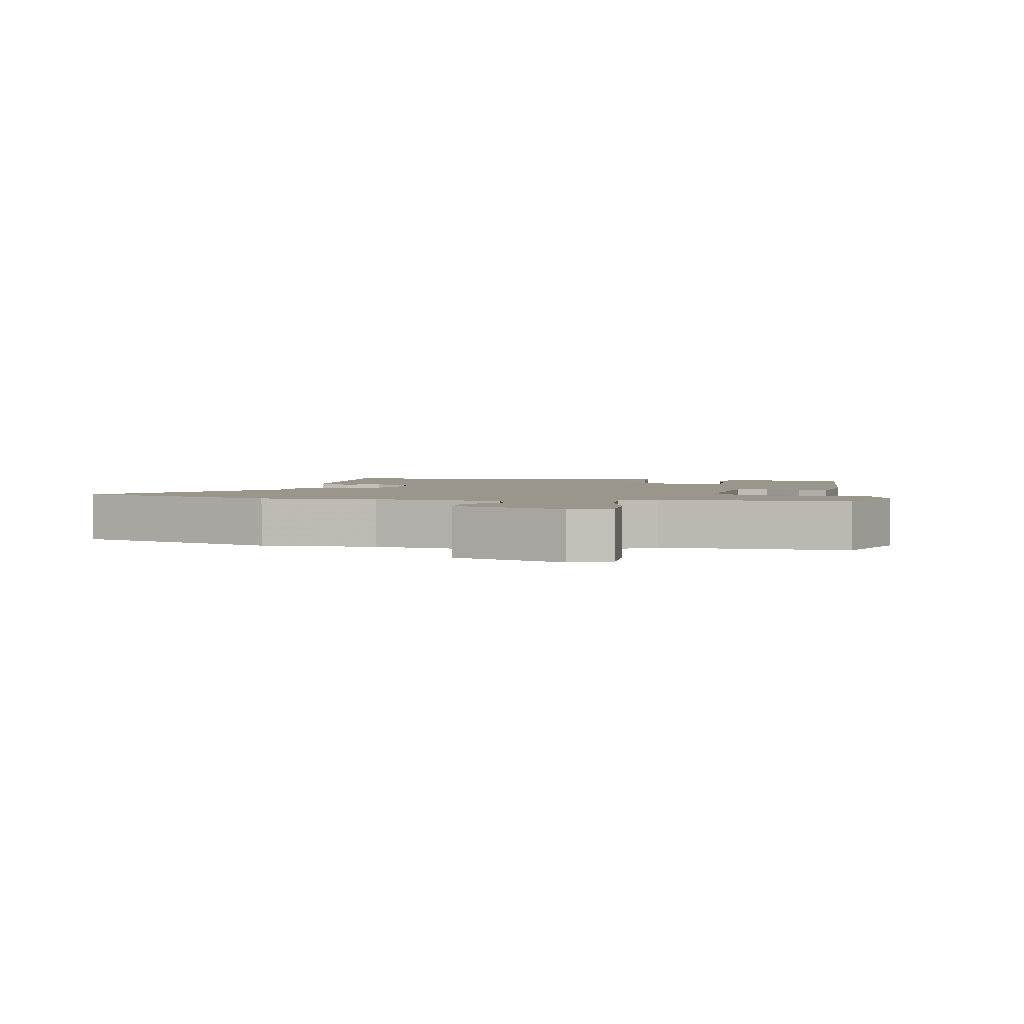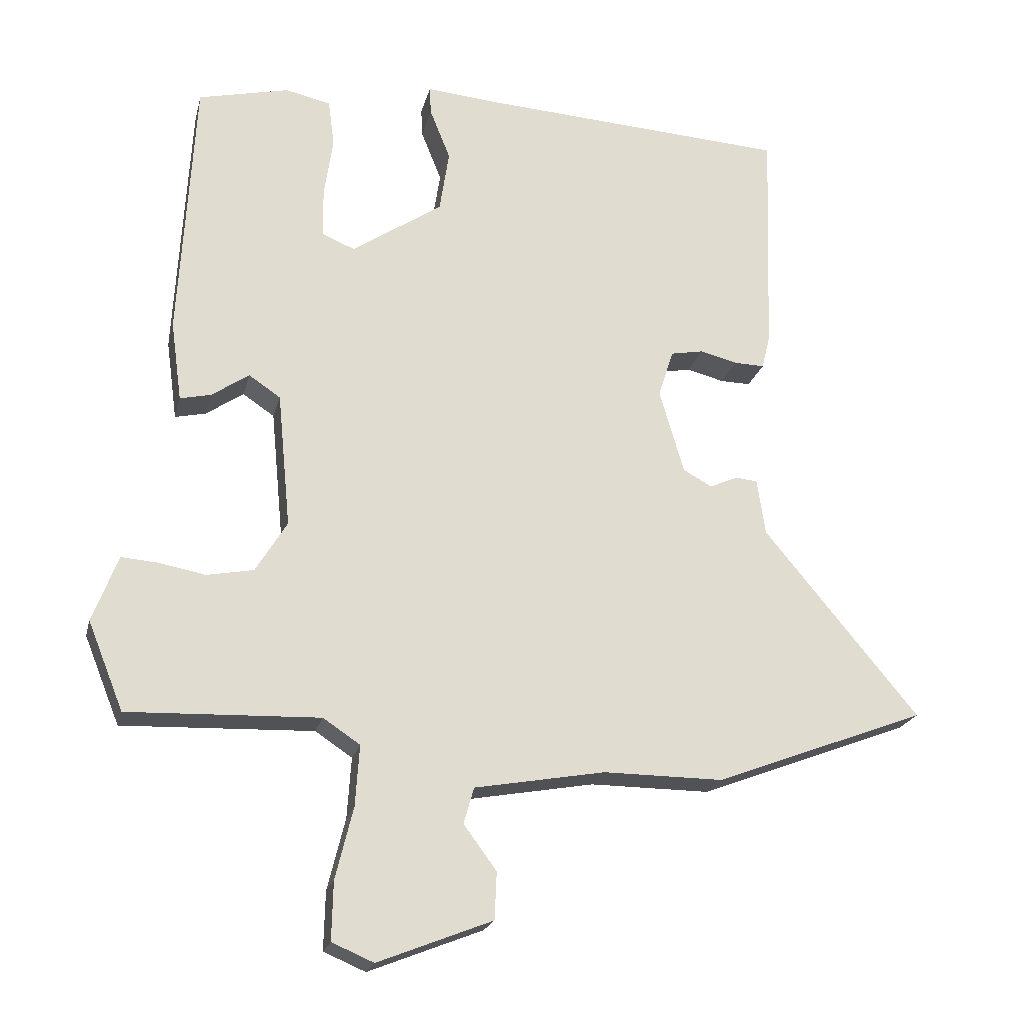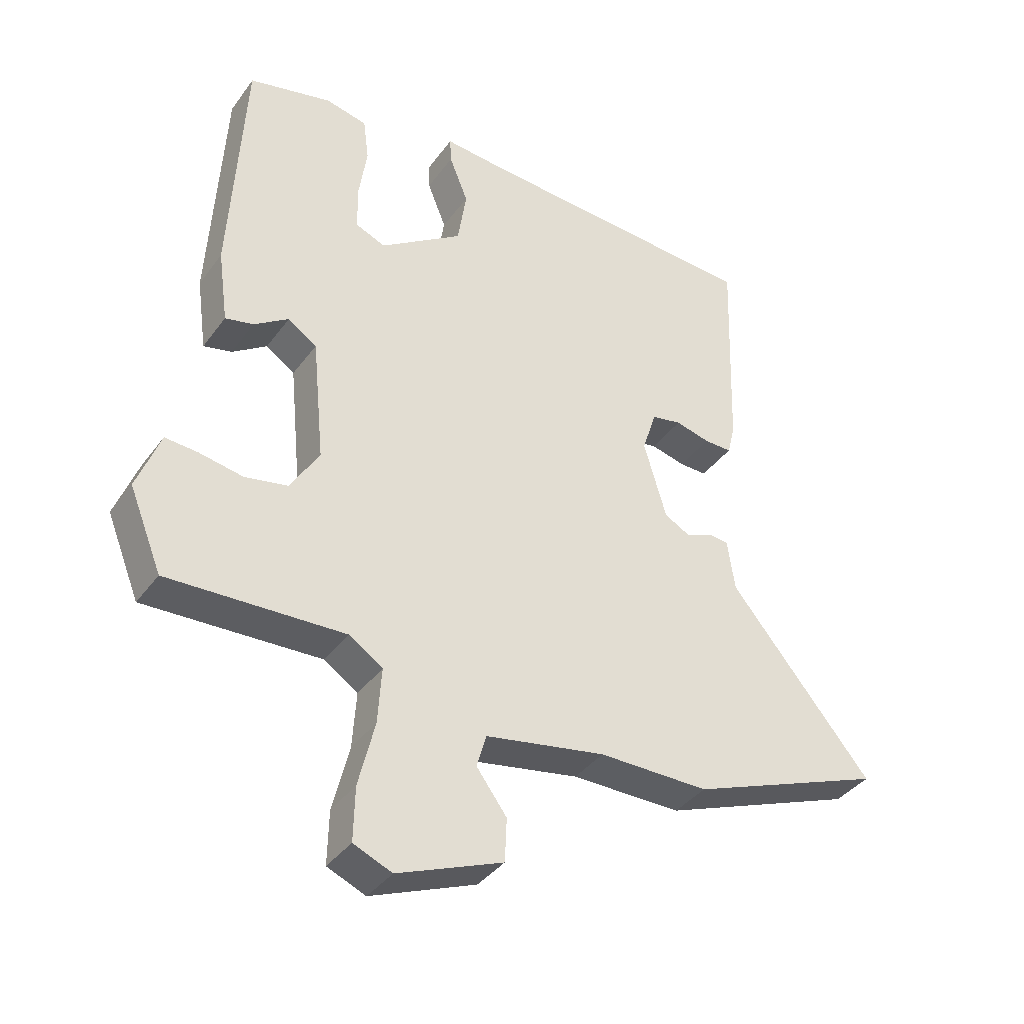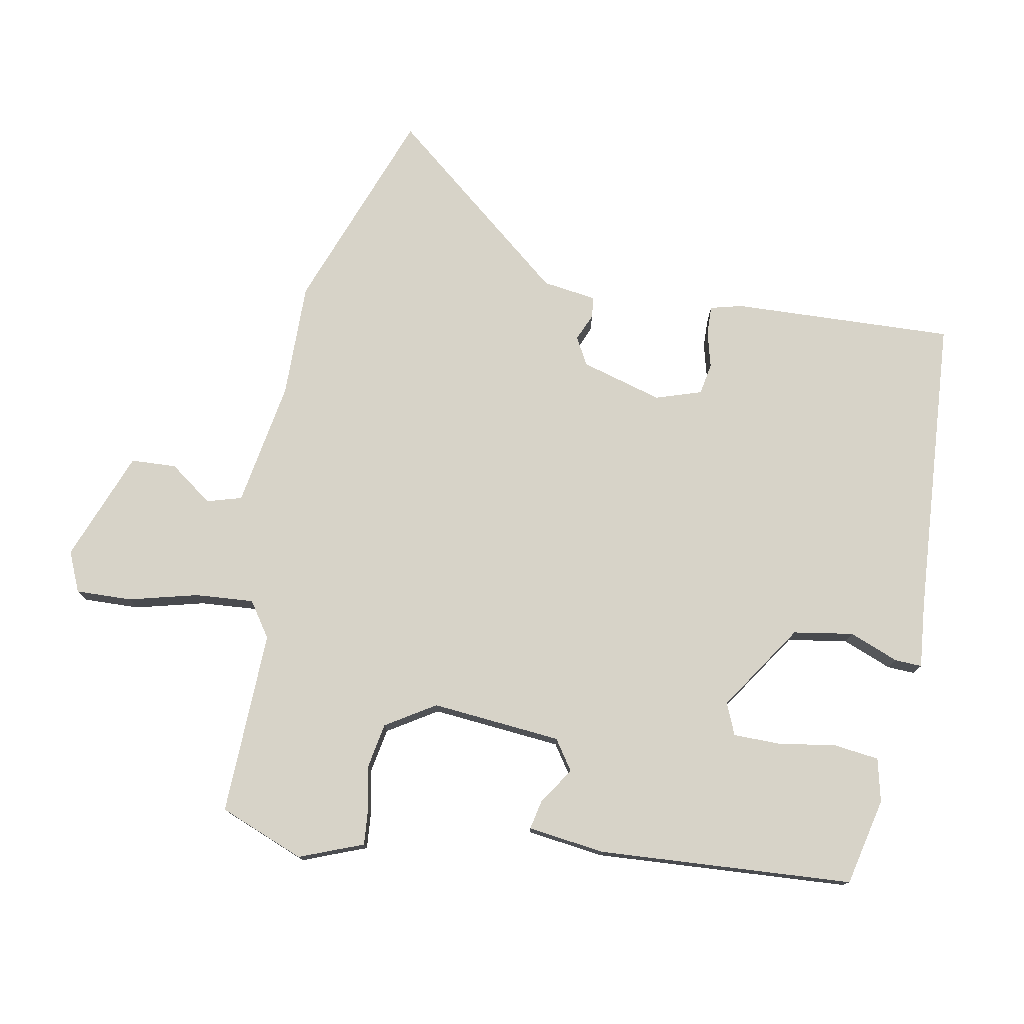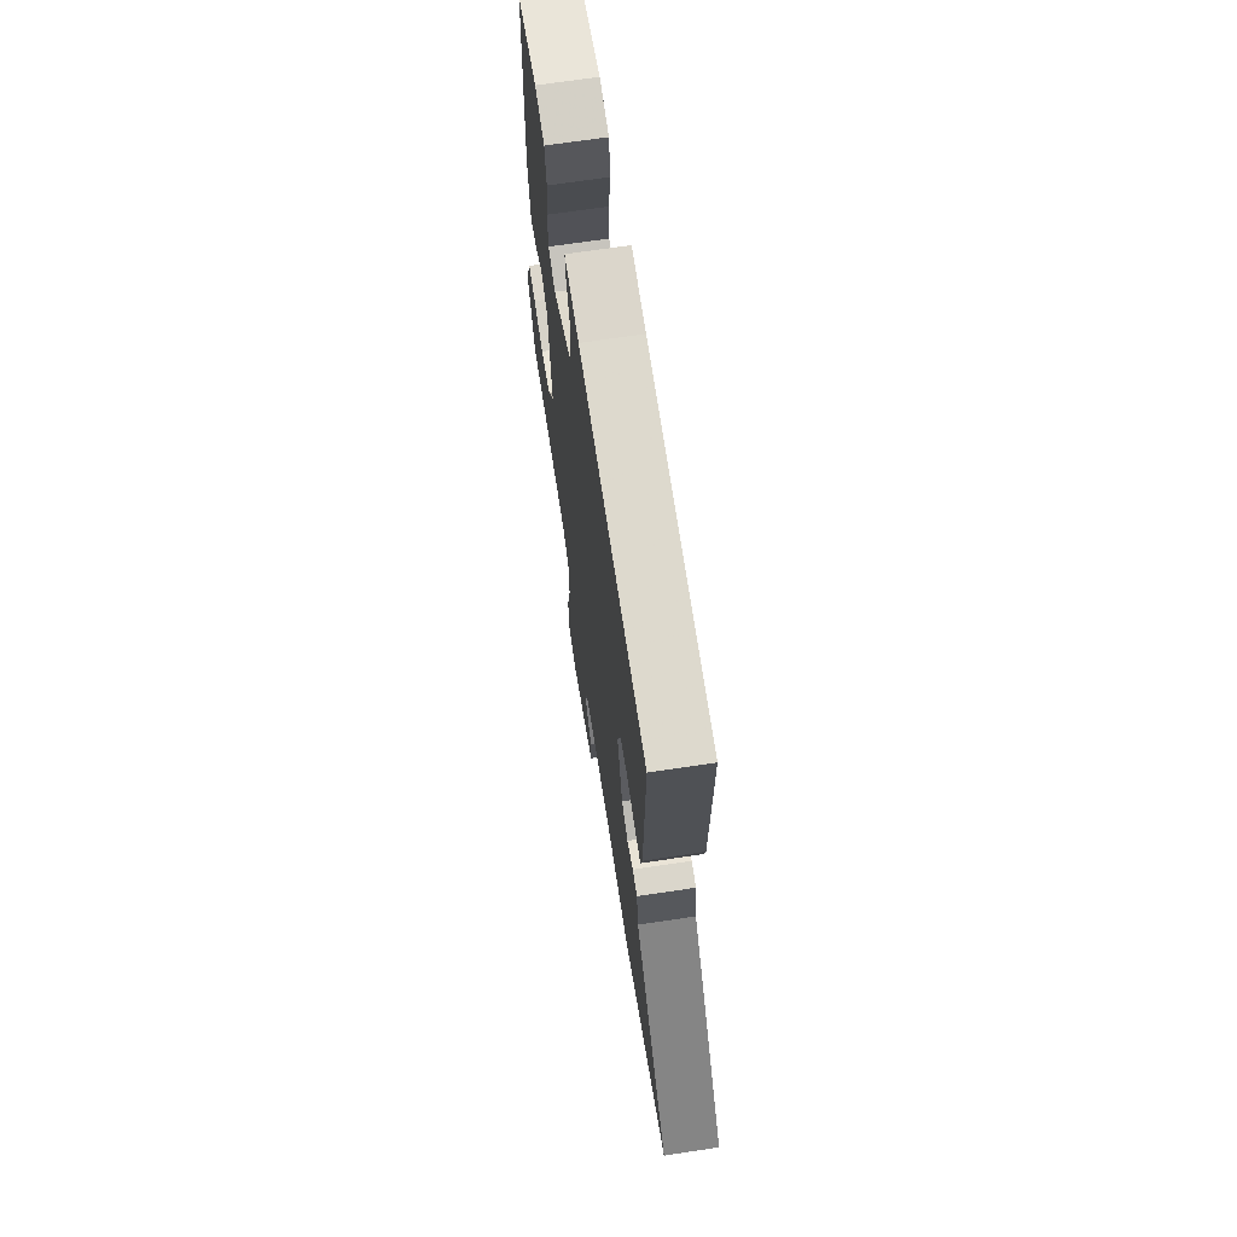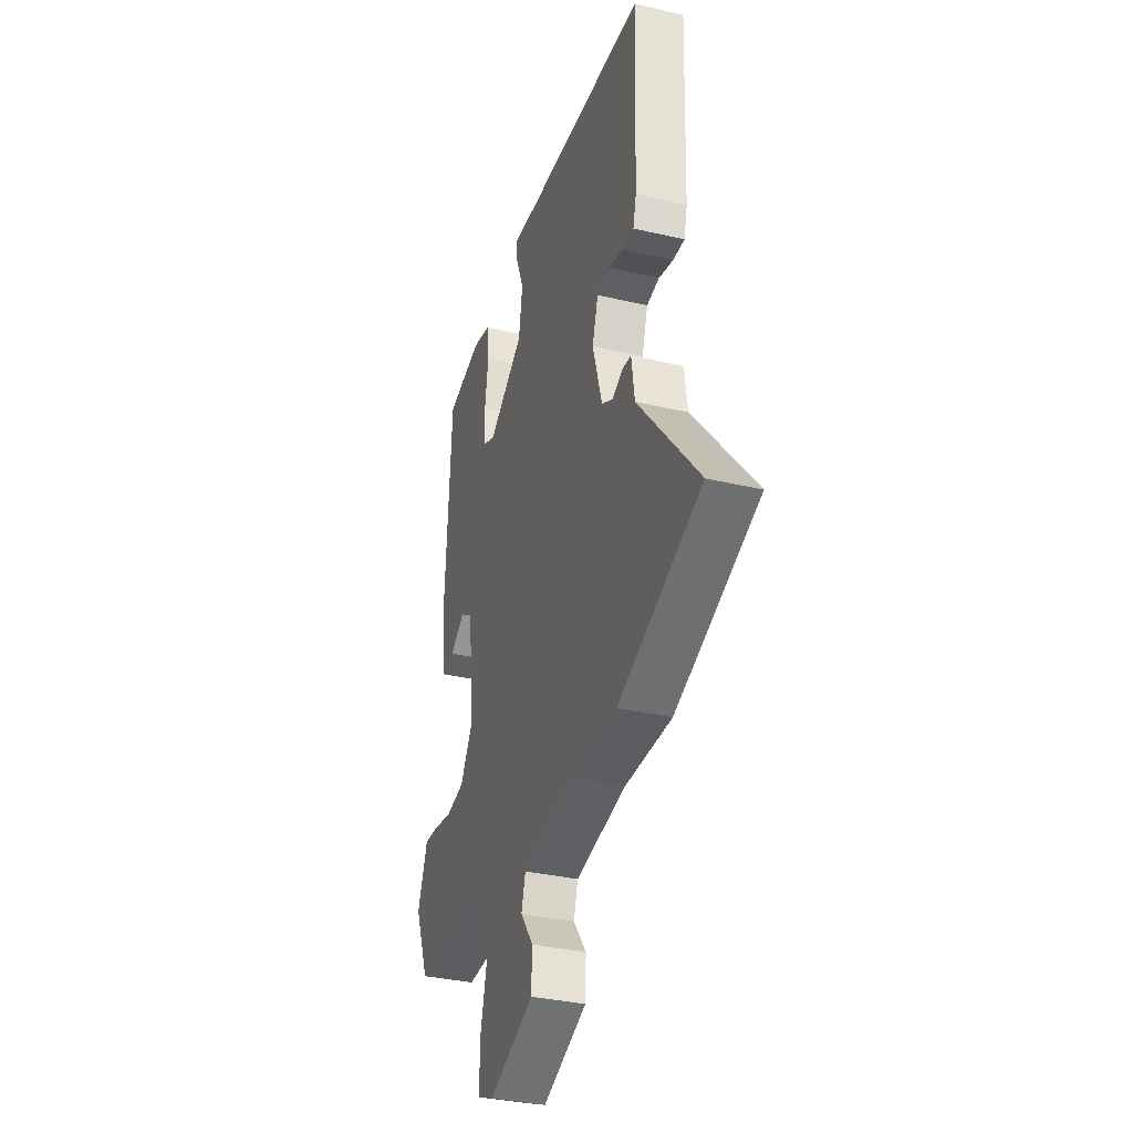
<metadata>
{"format":"obj","ext":"obj","renderer":"f3d","projection":"perspective","resolution":1024,"background":"white","views":[{"elev":2.5,"azim":-169.5,"up":"+Y"},{"elev":-21.2,"azim":-13.1,"up":"+Z"},{"elev":-37.9,"azim":-31.9,"up":"+Z"},{"elev":76.8,"azim":-79.8,"up":"+Y"},{"elev":68.6,"azim":81.4,"up":"+Z"},{"elev":-34.1,"azim":72.3,"up":"+Z"}]}
</metadata>
<code>
v 0.479 0.07 0.503
v 0.468 0.07 0.166
v 0.456 0.07 0.117
v 0.412 0.07 0.118
v 0.357 0.07 0.132
v 0.309 0.07 0.123
v 0.287 0.07 0.053
v 0.323 0.07 -0.07
v 0.365 0.07 -0.093
v 0.406 0.07 -0.075
v 0.438 0.07 -0.078
v 0.45 0.07 -0.16
v 0.676 0.07 -0.433
v 0.366 0.07 -0.551
v 0.191 0.07 -0.55
v 0 0.07 -0.584
v -0.015 0.07 -0.637
v 0.033 0.07 -0.702
v 0.03 0.07 -0.771
v -0.137 0.07 -0.837
v -0.198 0.07 -0.811
v -0.196 0.07 -0.726
v -0.17 0.07 -0.621
v -0.164 0.07 -0.532
v -0.218 0.07 -0.496
v -0.498 0.07 -0.506
v -0.55 0.07 -0.377
v -0.528 0.07 -0.32
v -0.513 0.07 -0.28
v -0.461 0.07 -0.284
v -0.391 0.07 -0.297
v -0.323 0.07 -0.284
v -0.277 0.07 -0.209
v -0.296 0.07 -0.012
v -0.342 0.07 0.019
v -0.397 0.07 -0.018
v -0.442 0.07 -0.028
v -0.458 0.07 0.089
v -0.436 0.07 0.477
v -0.303 0.07 0.508
v -0.237 0.07 0.493
v -0.228 0.07 0.424
v -0.241 0.07 0.337
v -0.24 0.07 0.265
v -0.192 0.07 0.245
v -0.06 0.07 0.334
v -0.046 0.07 0.425
v -0.076 0.07 0.5
v -0.078 0.07 0.541
v 0.021 0.07 0.532
v 0.479 0 0.503
v 0.468 0 0.166
v 0.456 0 0.117
v 0.412 0 0.118
v 0.357 0 0.132
v 0.309 0 0.123
v 0.287 0 0.053
v 0.323 0 -0.07
v 0.365 0 -0.093
v 0.406 0 -0.075
v 0.438 0 -0.078
v 0.45 0 -0.16
v 0.676 0 -0.433
v 0.366 0 -0.551
v 0.191 0 -0.55
v 0 0 -0.584
v -0.015 0 -0.637
v 0.033 0 -0.702
v 0.03 0 -0.771
v -0.137 0 -0.837
v -0.198 0 -0.811
v -0.196 0 -0.726
v -0.17 0 -0.621
v -0.164 0 -0.532
v -0.218 0 -0.496
v -0.498 0 -0.506
v -0.55 0 -0.377
v -0.528 0 -0.32
v -0.513 0 -0.28
v -0.461 0 -0.284
v -0.391 0 -0.297
v -0.323 0 -0.284
v -0.277 0 -0.209
v -0.296 0 -0.012
v -0.342 0 0.019
v -0.397 0 -0.018
v -0.442 0 -0.028
v -0.458 0 0.089
v -0.436 0 0.477
v -0.303 0 0.508
v -0.237 0 0.493
v -0.228 0 0.424
v -0.241 0 0.337
v -0.24 0 0.265
v -0.192 0 0.245
v -0.06 0 0.334
v -0.046 0 0.425
v -0.076 0 0.5
v -0.078 0 0.541
v 0.021 0 0.532
f 47 48 49 50
f 46 47 50 1
f 45 46 1 2
f 40 41 42 43
f 40 43 44
f 39 40 44
f 38 39 44
f 35 36 37 38
f 35 38 44 45
f 28 29 30 31
f 26 27 28 31
f 25 26 31 32
f 24 25 32 33
f 20 21 22 23
f 20 23 24
f 17 18 19 20
f 16 17 20 24
f 15 16 24 33
f 12 13 14 15
f 9 10 11 12
f 8 9 12 15
f 7 8 15 33
f 2 3 4 5
f 2 5 6
f 34 35 45 2
f 6 7 33 34
f 2 6 34
f 100 99 98 97
f 51 100 97 96
f 52 51 96 95
f 93 92 91 90
f 94 93 90
f 94 90 89
f 94 89 88
f 88 87 86 85
f 95 94 88 85
f 81 80 79 78
f 81 78 77 76
f 82 81 76 75
f 83 82 75 74
f 73 72 71 70
f 74 73 70
f 70 69 68 67
f 74 70 67 66
f 83 74 66 65
f 65 64 63 62
f 62 61 60 59
f 65 62 59 58
f 83 65 58 57
f 55 54 53 52
f 56 55 52
f 52 95 85 84
f 84 83 57 56
f 84 56 52
f 1 51 52 2
f 2 52 53 3
f 3 53 54 4
f 4 54 55 5
f 5 55 56 6
f 6 56 57 7
f 7 57 58 8
f 8 58 59 9
f 9 59 60 10
f 10 60 61 11
f 11 61 62 12
f 12 62 63 13
f 13 63 64 14
f 14 64 65 15
f 15 65 66 16
f 16 66 67 17
f 17 67 68 18
f 18 68 69 19
f 19 69 70 20
f 20 70 71 21
f 21 71 72 22
f 22 72 73 23
f 23 73 74 24
f 24 74 75 25
f 25 75 76 26
f 26 76 77 27
f 27 77 78 28
f 28 78 79 29
f 29 79 80 30
f 30 80 81 31
f 31 81 82 32
f 32 82 83 33
f 33 83 84 34
f 34 84 85 35
f 35 85 86 36
f 36 86 87 37
f 37 87 88 38
f 38 88 89 39
f 39 89 90 40
f 40 90 91 41
f 41 91 92 42
f 42 92 93 43
f 43 93 94 44
f 44 94 95 45
f 45 95 96 46
f 46 96 97 47
f 47 97 98 48
f 48 98 99 49
f 49 99 100 50
f 50 100 51 1

</code>
